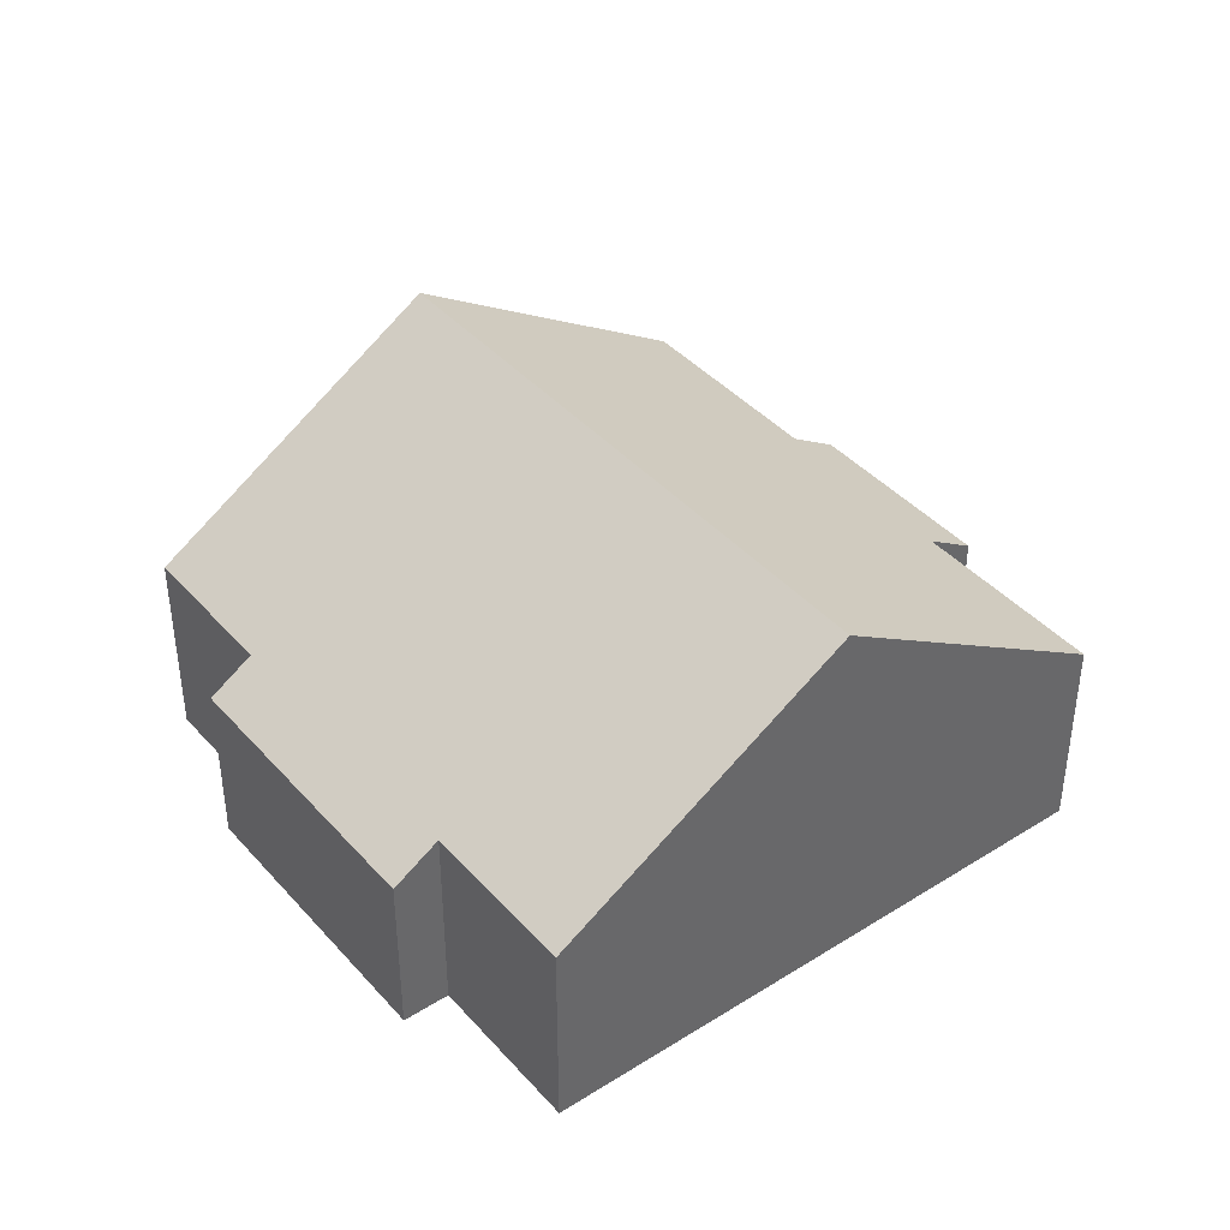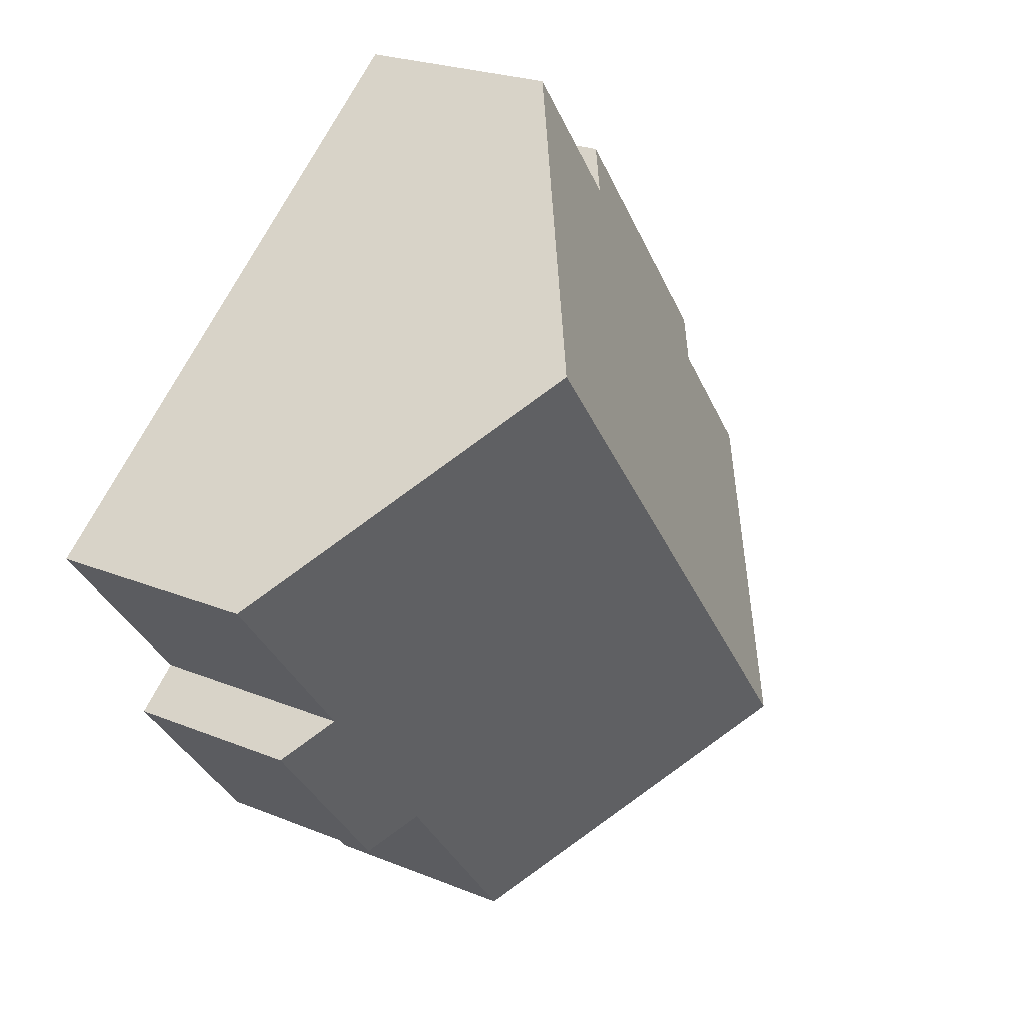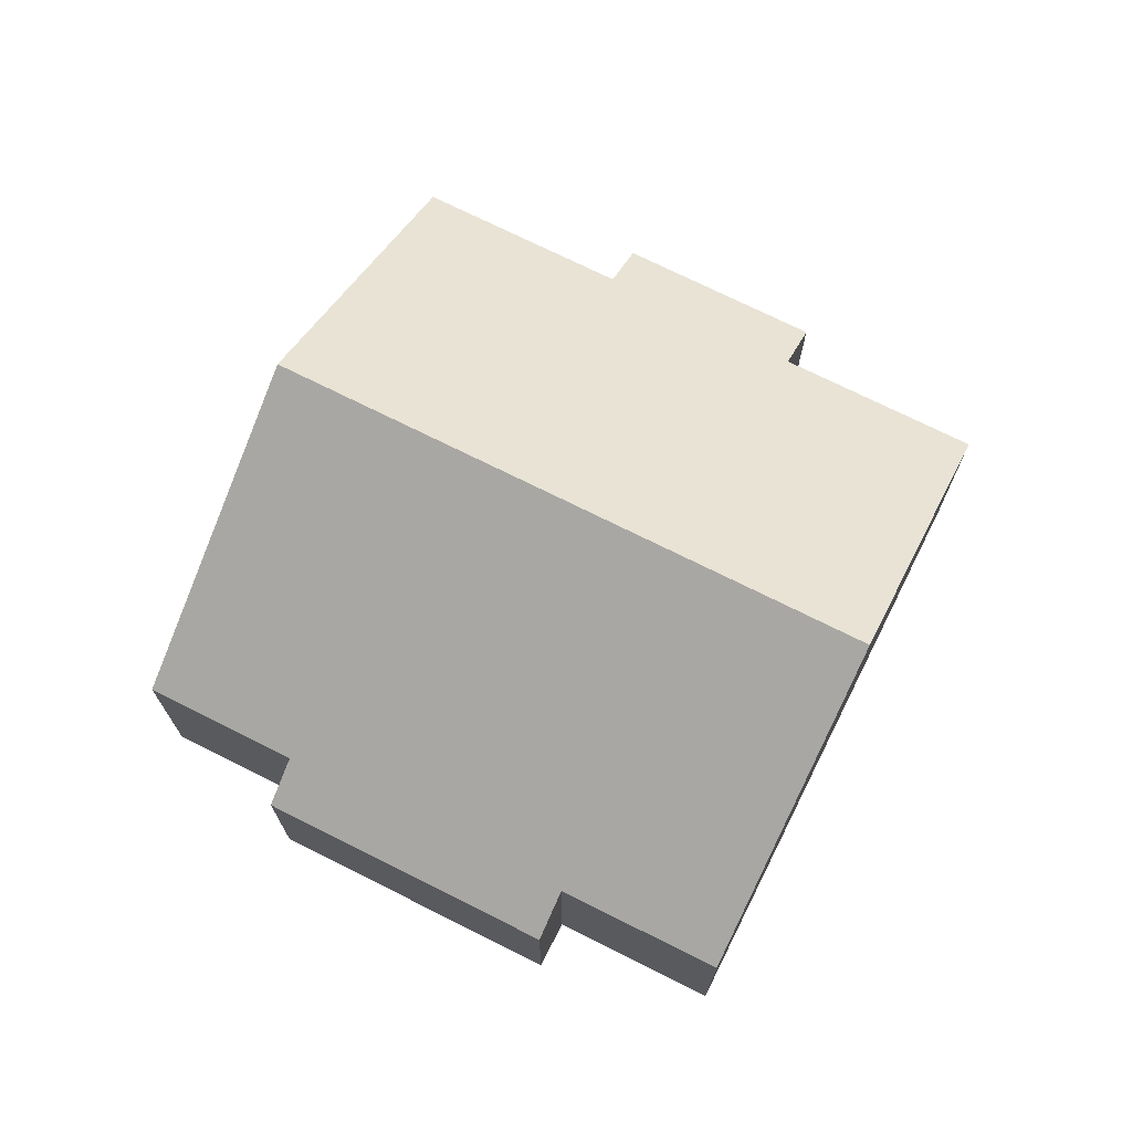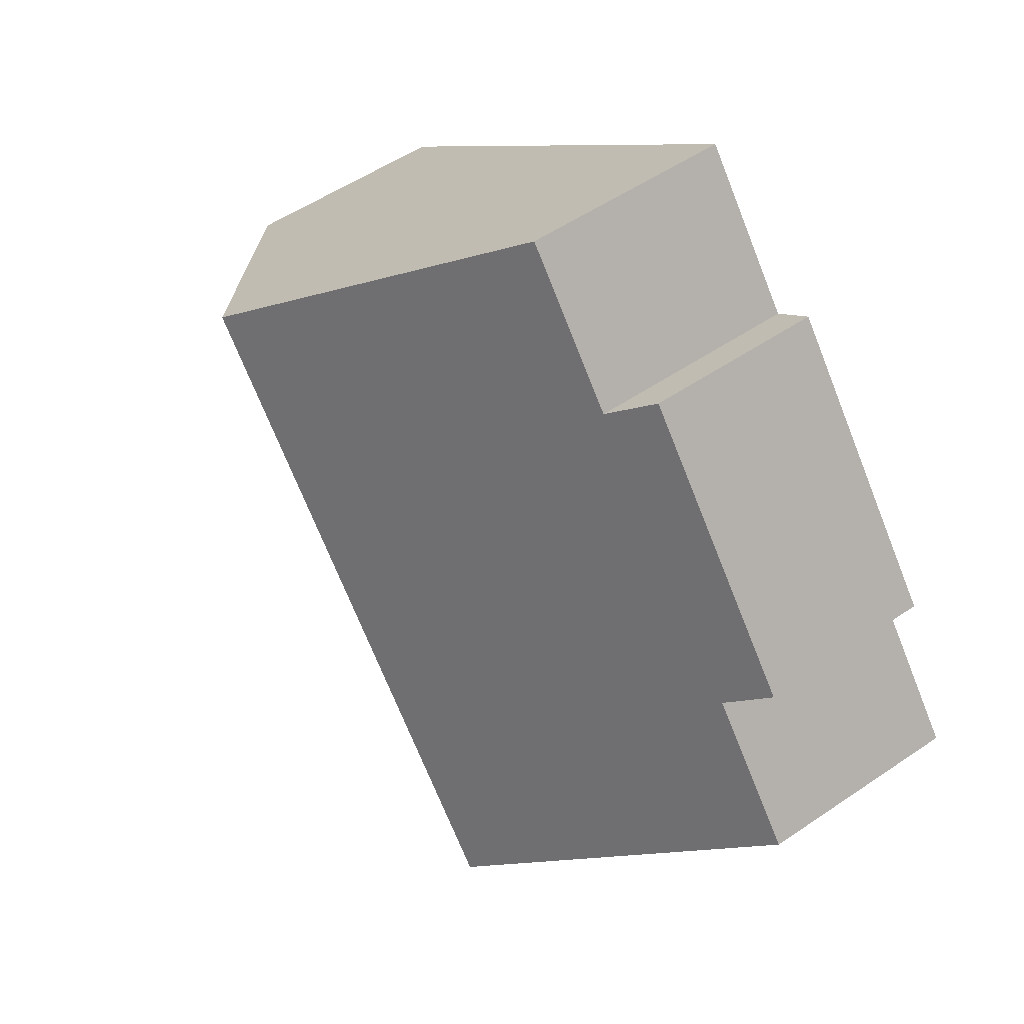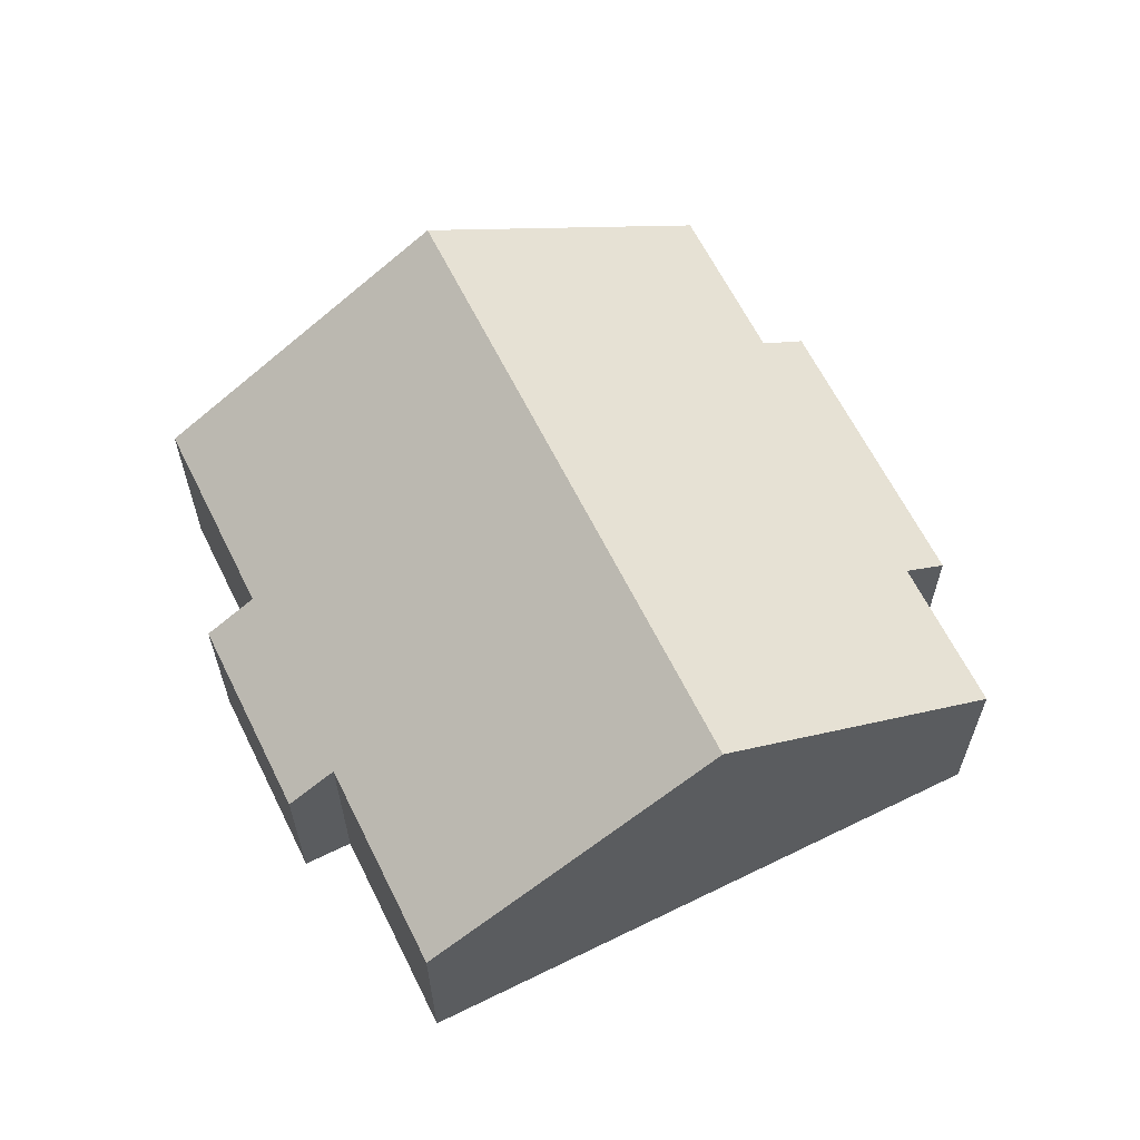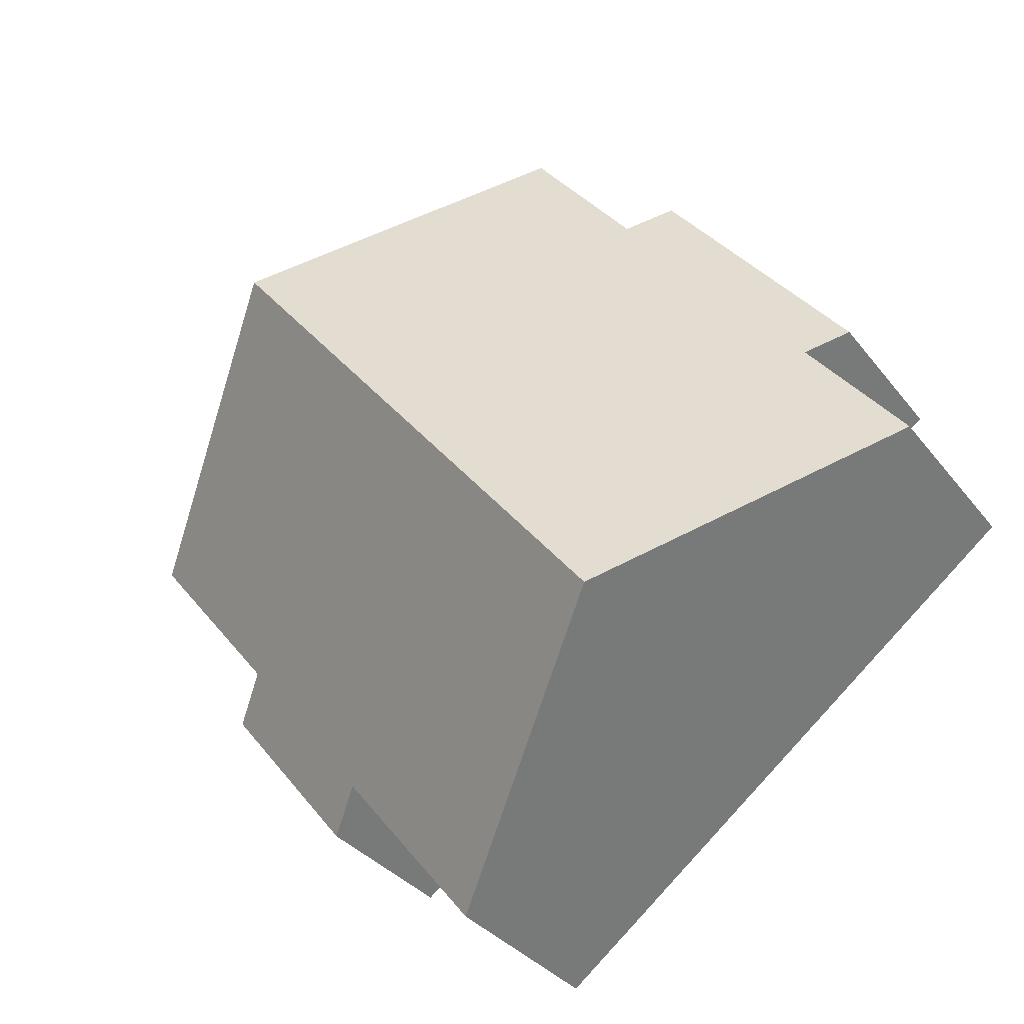
<metadata>
{"format":"obj","ext":"obj","renderer":"f3d","projection":"perspective","resolution":1024,"background":"white","views":[{"elev":41.1,"azim":0.9,"up":"+Y"},{"elev":23.3,"azim":124.7,"up":"+Z"},{"elev":72.3,"azim":-25.0,"up":"+Y"},{"elev":52.7,"azim":-126.3,"up":"+Z"},{"elev":63.5,"azim":-168.0,"up":"+Y"},{"elev":-33.2,"azim":-148.6,"up":"+Z"}]}
</metadata>
<code>
v  5.612 9.075 -4.441
v  14.26 4.72 -4.89
v  11.15 4.72 -8.823
v  14.69 9.075 7.037
v  17.2 4.755 -1.087
v  18.16 3.996 -1.851
v  20.19 4.755 2.69
v  15.54 8.408 6.366
v  15.18 3.996 -5.618
v  9.513 5 11.14
v  6.689 4.694 8.366
v  9.125 4.694 11.44
v  1.435 3.996 3.552
v  5.801 3.996 9.069
v  2.281 4.661 2.883
v  0 4.661 2.854e-16
v  14.26 2.994e-16 -4.89
v  15.18 3.44e-16 -5.618
v  11.15 5.403e-16 -8.823
v  5.612 2.719e-16 -4.441
v  0 0 0
v  2.281 -1.765e-16 2.883
v  1.435 -2.175e-16 3.552
v  20.19 -1.647e-16 2.69
v  17.2 6.656e-17 -1.087
v  18.16 1.133e-16 -1.851
v  5.801 -5.553e-16 9.069
v  6.689 -5.123e-16 8.366
v  9.125 -7.007e-16 11.44
v  9.513 -6.819e-16 11.14
v  14.69 -4.309e-16 7.037
v  15.54 -3.898e-16 6.366
g defaultobject
f 1 2 3
f 2 1 4
f 2 4 5
f 2 5 6
f 5 4 7
f 7 4 8
f 6 9 2
f 10 11 12
f 11 10 4
f 11 13 14
f 13 11 4
f 13 4 15
f 15 4 1
f 15 1 16
f 9 17 2
f 17 9 18
f 19 1 3
f 1 19 20
f 1 20 16
f 16 20 21
f 22 13 15
f 13 22 23
f 17 3 2
f 3 17 19
f 24 5 7
f 5 24 25
f 26 9 6
f 9 26 18
f 21 15 16
f 15 21 22
f 23 14 13
f 14 23 27
f 28 12 11
f 12 28 29
f 14 28 11
f 28 14 27
f 29 10 12
f 10 29 4
f 4 29 30
f 4 30 31
f 4 31 8
f 8 31 7
f 7 31 32
f 7 32 24
f 25 6 5
f 6 25 26
f 28 30 29
f 30 28 31
f 23 28 27
f 28 23 31
f 31 23 32
f 32 23 24
f 24 23 25
f 25 23 22
f 25 22 21
f 25 21 26
f 26 21 20
f 26 20 17
f 17 20 19
f 18 26 17

</code>
